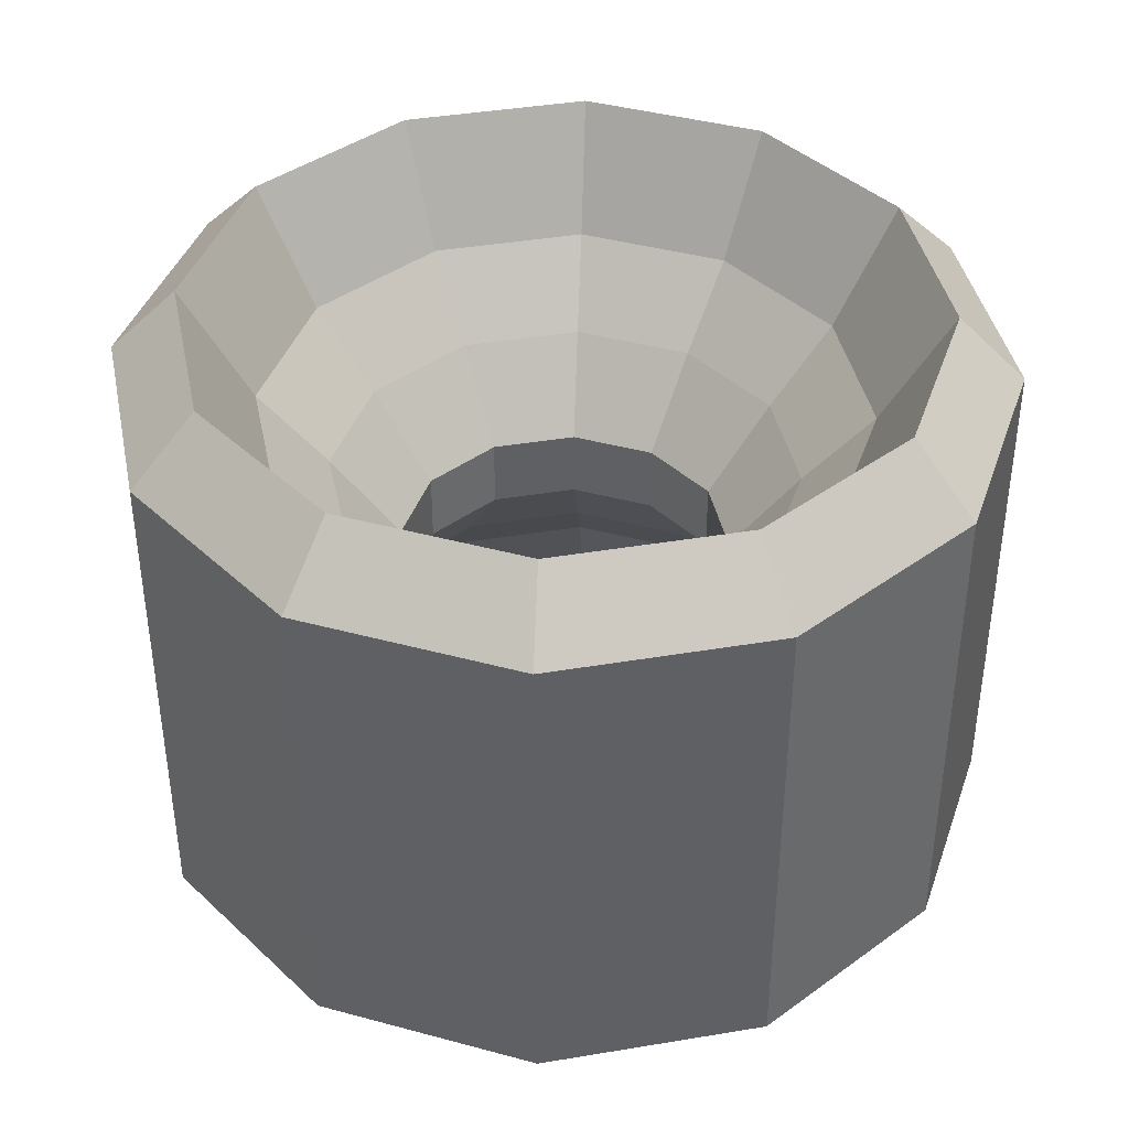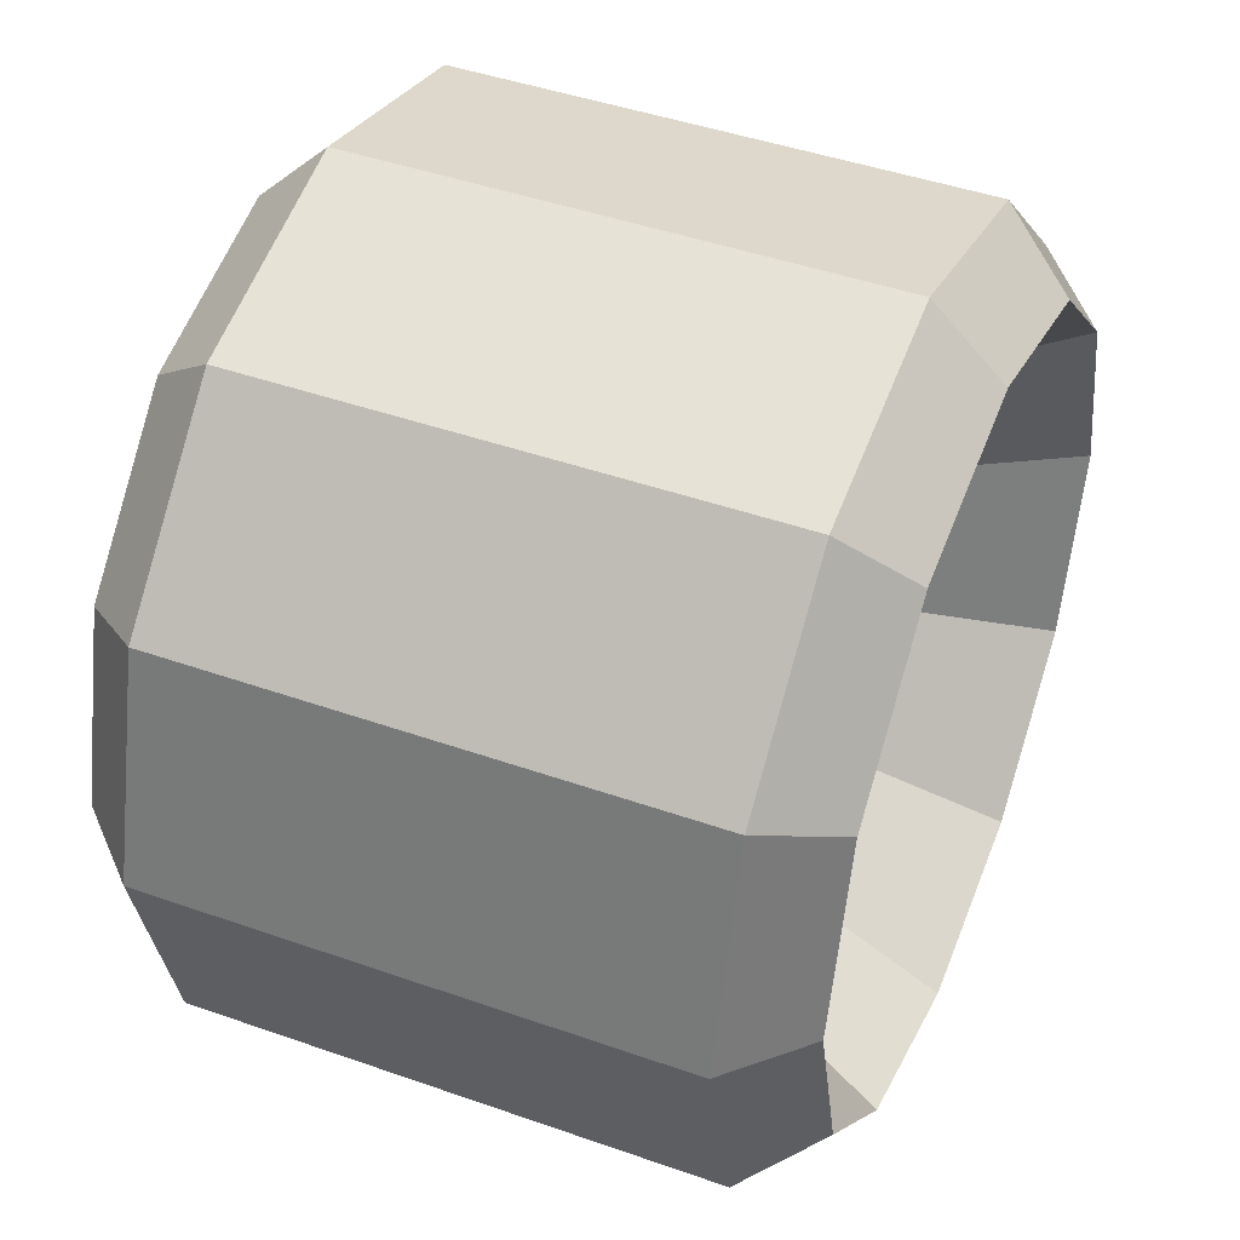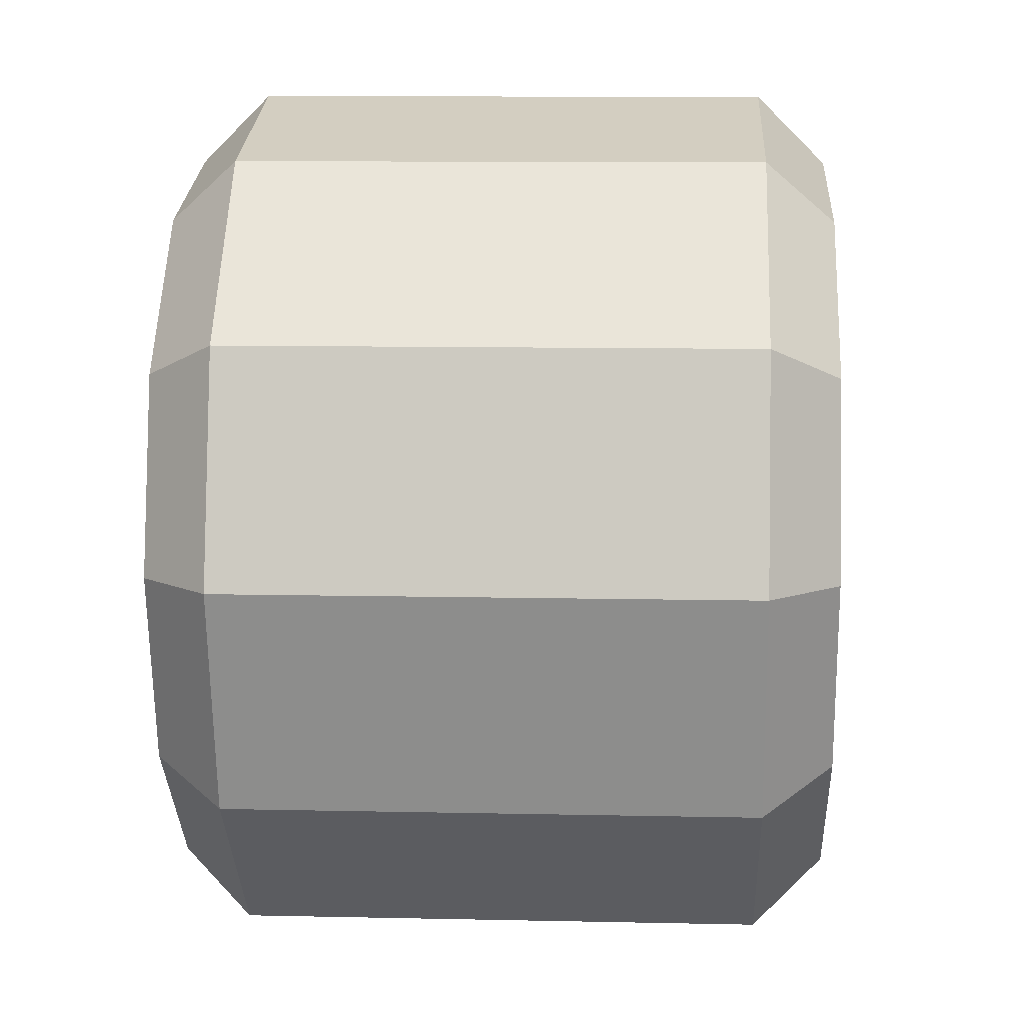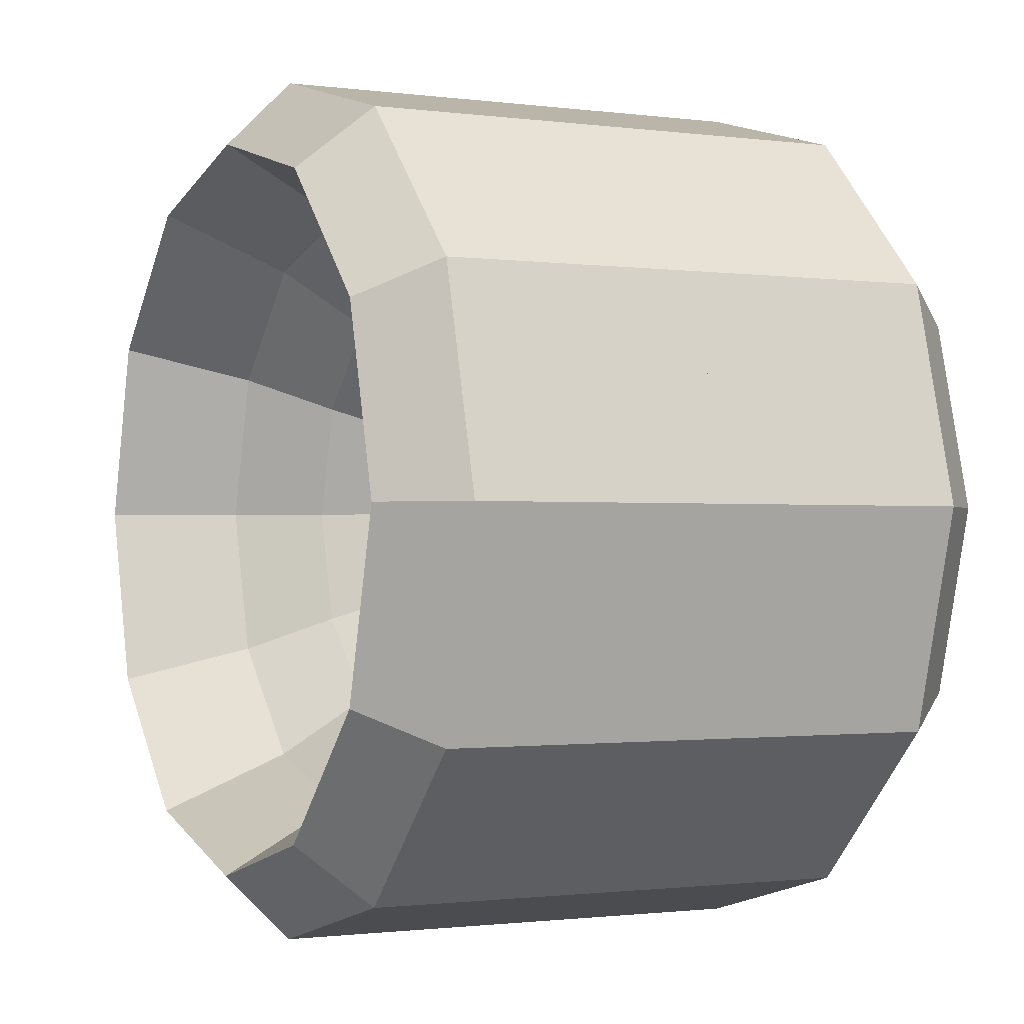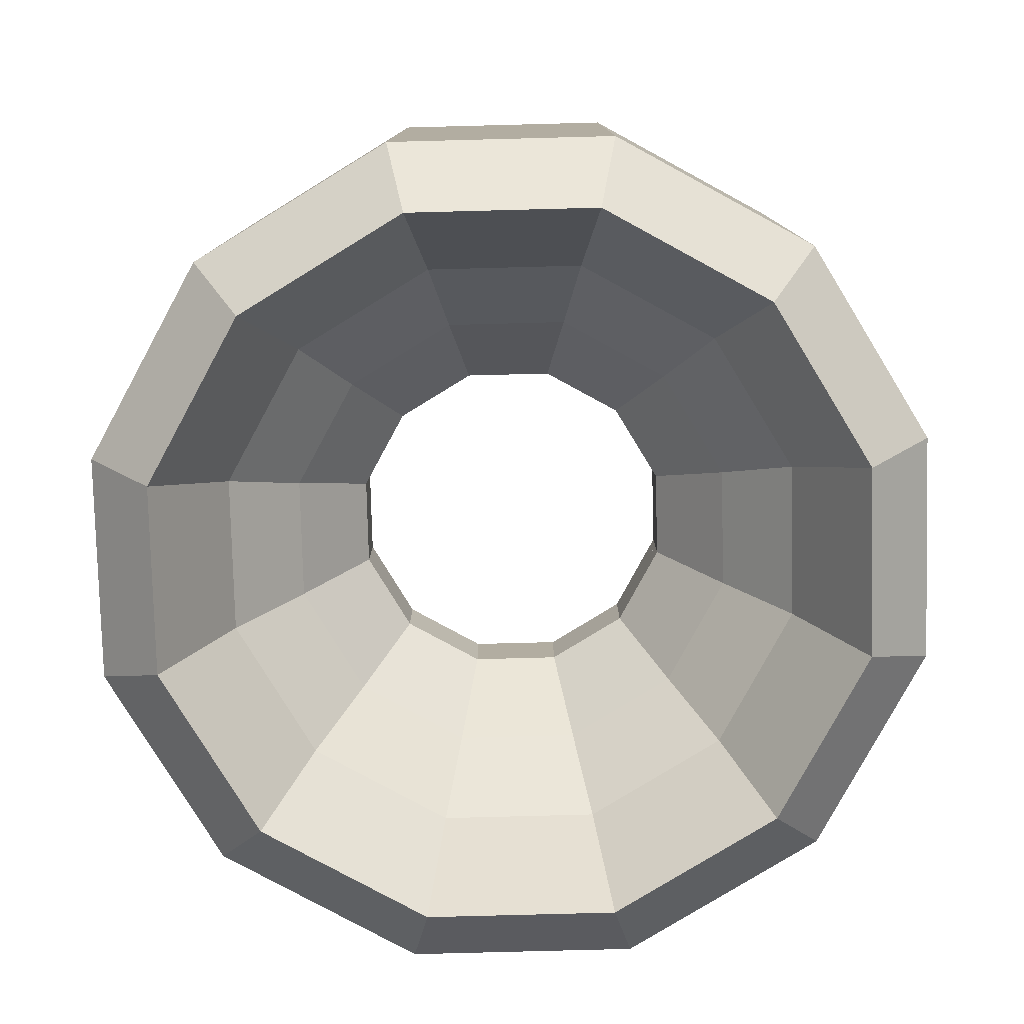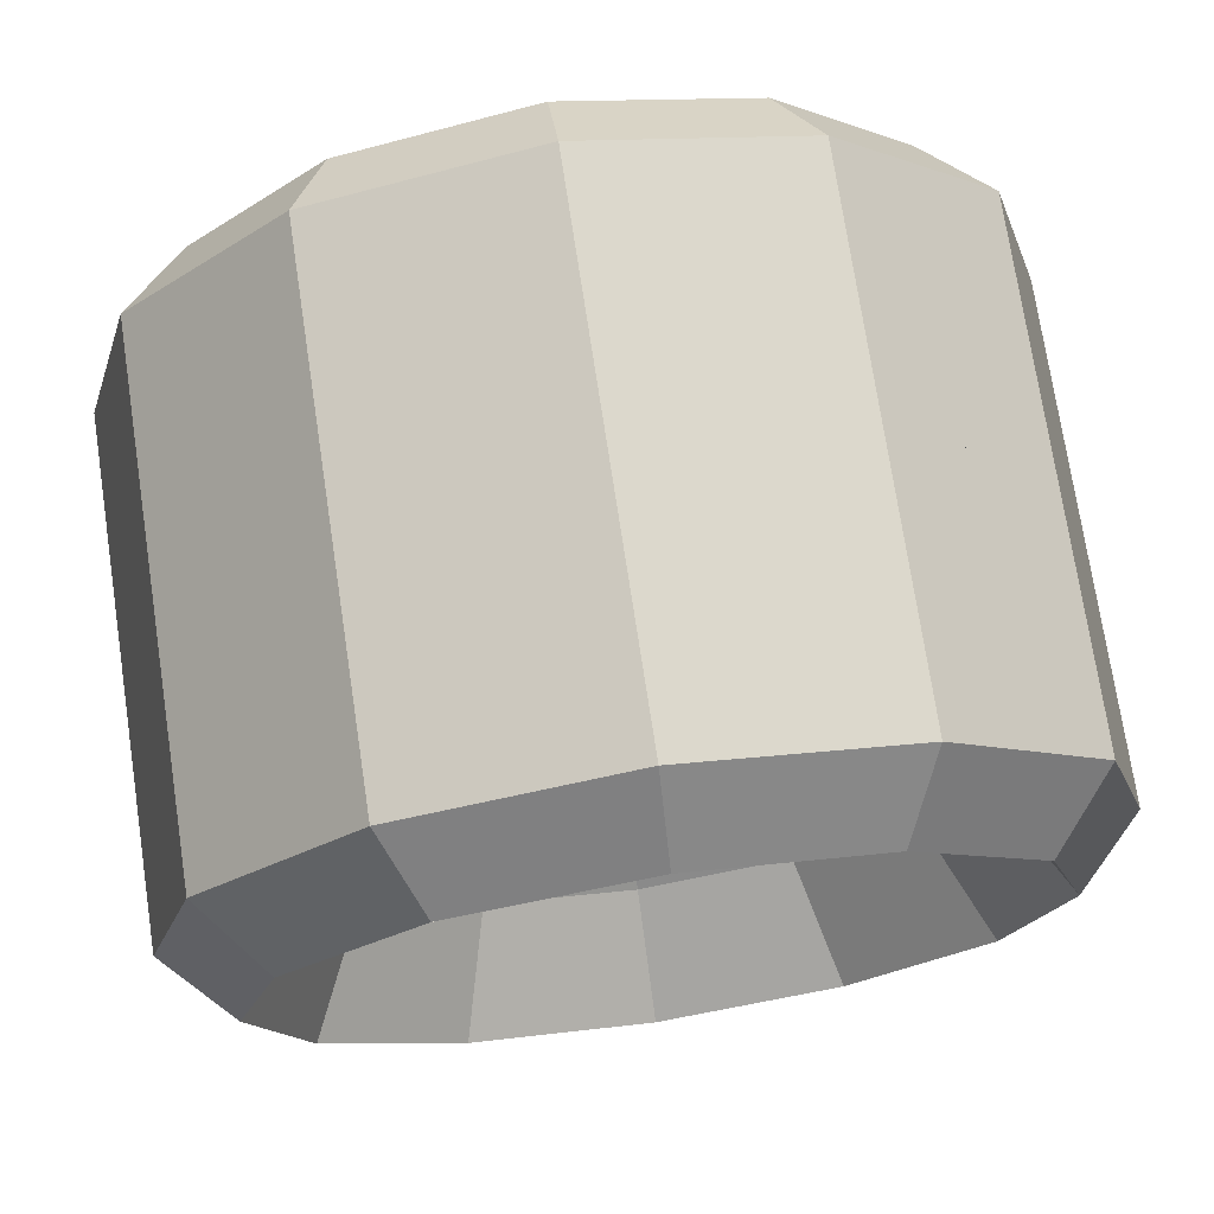
<metadata>
{"format":"obj","ext":"obj","renderer":"f3d","projection":"perspective","resolution":1024,"background":"white","views":[{"elev":40.6,"azim":93.4,"up":"+Y"},{"elev":44.4,"azim":112.4,"up":"+Z"},{"elev":10.1,"azim":93.2,"up":"+Z"},{"elev":-1.1,"azim":-116.5,"up":"+Z"},{"elev":-79.3,"azim":-103.5,"up":"+Y"},{"elev":73.5,"azim":-8.6,"up":"+Z"}]}
</metadata>
<code>
o Wheel3_Wheel2
v -0 0 0.2546
v -0 0.1479 0.2546
v -0.1273 0.1479 0.2205
v -0.1273 0 0.2205
v -0.2205 0.1479 0.1273
v -0.2205 0 0.1273
v -0.2546 0.1479 -0
v -0.2546 0 -0
v -0.2205 0.1479 -0.1273
v -0.2205 0 -0.1273
v -0.1273 0.1479 -0.2205
v -0.1273 0 -0.2205
v 0 0.1479 -0.2546
v 0 0 -0.2546
v 0.1273 0.1479 -0.2205
v 0.1273 0 -0.2205
v 0.2205 0.1479 -0.1273
v 0.2205 0 -0.1273
v 0.2546 0.1479 0
v 0.2546 0 0
v 0.2205 0.1479 0.1273
v 0.2205 0 0.1273
v 0.1273 0.1479 0.2205
v 0.1273 0 0.2205
v -0.04825 0.02073 0.08357
v -0 0.02073 0.09649
v -0 0 0.0965
v -0.04825 0 0.08357
v -0.08357 0.02073 0.04825
v -0.08357 0 0.04825
v -0.09649 0.02073 -0
v -0.09649 0 -0
v -0.08357 0.02073 -0.04825
v -0.08357 0 -0.04825
v -0.04825 0.02073 -0.08357
v -0.04825 0 -0.08357
v 0 0.02073 -0.09649
v 0 0 -0.09649
v 0.04825 0.02073 -0.08357
v 0.04825 0 -0.08357
v 0.08357 0.02073 -0.04825
v 0.08357 0 -0.04825
v 0.09649 0.02073 0
v 0.09649 0 0
v 0.08357 0.02073 0.04825
v 0.08357 0 0.04825
v 0.04825 0.02073 0.08357
v 0.04825 0 0.08357
v -0 0.0718 0.136
v 0.06801 0.0718 0.1178
v 0.1178 0.0718 0.06801
v 0.136 0.0718 0
v 0.1178 0.0718 -0.06801
v 0.06801 0.0718 -0.1178
v 0 0.0718 -0.136
v -0.06801 0.0718 -0.1178
v -0.1178 0.0718 -0.06801
v -0.136 0.0718 -0
v -0.1178 0.0718 0.06801
v -0.06801 0.0718 0.1178
v -0 0.1875 0.2151
v -0.1075 0.1875 0.1863
v -0 0.117 0.1756
v -0.08778 0.117 0.152
v -0.1863 0.1875 0.1075
v -0.152 0.117 0.08778
v -0.2151 0.1875 -0
v -0.1756 0.117 -0
v -0.1863 0.1875 -0.1075
v -0.152 0.117 -0.08778
v -0.1075 0.1875 -0.1863
v -0.08778 0.117 -0.152
v 0 0.1875 -0.2151
v 0 0.117 -0.1756
v 0.1075 0.1875 -0.1863
v 0.08778 0.117 -0.152
v 0.1863 0.1875 -0.1075
v 0.152 0.117 -0.08778
v 0.2151 0.1875 0
v 0.1756 0.117 0
v 0.1863 0.1875 0.1075
v 0.152 0.117 0.08778
v 0.1075 0.1875 0.1863
v 0.08778 0.117 0.152
v -0.1273 -0.1479 0.2205
v -0 -0.1479 0.2546
v -0.2205 -0.1479 0.1273
v -0.2546 -0.1479 -0
v -0.2205 -0.1479 -0.1273
v -0.1273 -0.1479 -0.2205
v 0 -0.1479 -0.2546
v 0.1273 -0.1479 -0.2205
v 0.2205 -0.1479 -0.1273
v 0.2546 -0.1479 0
v 0.2205 -0.1479 0.1273
v 0.1273 -0.1479 0.2205
v -0.04825 -0.02073 0.08357
v -0 -0.02073 0.09649
v -0.08357 -0.02073 0.04825
v -0.09649 -0.02073 -0
v -0.08357 -0.02073 -0.04825
v -0.04825 -0.02073 -0.08357
v 0 -0.02073 -0.09649
v 0.04825 -0.02073 -0.08357
v 0.08357 -0.02073 -0.04825
v 0.09649 -0.02073 0
v 0.08357 -0.02073 0.04825
v 0.04825 -0.02073 0.08357
v -0 -0.0718 0.136
v 0.06801 -0.0718 0.1178
v 0.1178 -0.0718 0.06801
v 0.136 -0.0718 0
v 0.1178 -0.0718 -0.06801
v 0.06801 -0.0718 -0.1178
v 0 -0.0718 -0.136
v -0.06801 -0.0718 -0.1178
v -0.1178 -0.0718 -0.06801
v -0.136 -0.0718 -0
v -0.1178 -0.0718 0.06801
v -0.06801 -0.0718 0.1178
v -0.1075 -0.1875 0.1863
v -0 -0.1875 0.2151
v -0.08778 -0.117 0.152
v -0 -0.117 0.1756
v -0.1863 -0.1875 0.1075
v -0.152 -0.117 0.08778
v -0.2151 -0.1875 -0
v -0.1756 -0.117 -0
v -0.1863 -0.1875 -0.1075
v -0.152 -0.117 -0.08778
v -0.1075 -0.1875 -0.1863
v -0.08778 -0.117 -0.152
v 0 -0.1875 -0.2151
v 0 -0.117 -0.1756
v 0.1075 -0.1875 -0.1863
v 0.08778 -0.117 -0.152
v 0.1863 -0.1875 -0.1075
v 0.152 -0.117 -0.08778
v 0.2151 -0.1875 0
v 0.1756 -0.117 0
v 0.1863 -0.1875 0.1075
v 0.152 -0.117 0.08778
v 0.1075 -0.1875 0.1863
v 0.08778 -0.117 0.152
f 1 2 3
f 3 4 1
f 5 6 4
f 4 3 5
f 7 8 6
f 6 5 7
f 9 10 8
f 8 7 9
f 11 12 10
f 10 9 11
f 13 14 12
f 12 11 13
f 15 16 14
f 14 13 15
f 17 18 16
f 16 15 17
f 19 20 18
f 18 17 19
f 21 22 20
f 20 19 21
f 23 24 22
f 22 21 23
f 2 1 24
f 24 23 2
f 25 26 27
f 27 28 25
f 29 25 28
f 28 30 29
f 31 29 30
f 30 32 31
f 33 31 32
f 32 34 33
f 35 33 34
f 34 36 35
f 37 35 36
f 36 38 37
f 39 37 38
f 38 40 39
f 41 39 40
f 40 42 41
f 43 41 42
f 42 44 43
f 45 43 44
f 44 46 45
f 47 45 46
f 46 48 47
f 26 47 48
f 48 27 26
f 49 50 47
f 47 26 49
f 50 51 45
f 45 47 50
f 51 52 43
f 43 45 51
f 52 53 41
f 41 43 52
f 53 54 39
f 39 41 53
f 54 55 37
f 37 39 54
f 55 56 35
f 35 37 55
f 56 57 33
f 33 35 56
f 57 58 31
f 31 33 57
f 58 59 29
f 29 31 58
f 59 60 25
f 25 29 59
f 60 49 26
f 26 25 60
f 3 2 61
f 61 62 3
f 62 61 63
f 63 64 62
f 64 63 49
f 49 60 64
f 5 3 62
f 62 65 5
f 65 62 64
f 64 66 65
f 66 64 60
f 60 59 66
f 7 5 65
f 65 67 7
f 67 65 66
f 66 68 67
f 68 66 59
f 59 58 68
f 9 7 67
f 67 69 9
f 69 67 68
f 68 70 69
f 70 68 58
f 58 57 70
f 11 9 69
f 69 71 11
f 71 69 70
f 70 72 71
f 72 70 57
f 57 56 72
f 13 11 71
f 71 73 13
f 73 71 72
f 72 74 73
f 74 72 56
f 56 55 74
f 15 13 73
f 73 75 15
f 75 73 74
f 74 76 75
f 76 74 55
f 55 54 76
f 17 15 75
f 75 77 17
f 77 75 76
f 76 78 77
f 78 76 54
f 54 53 78
f 19 17 77
f 77 79 19
f 79 77 78
f 78 80 79
f 80 78 53
f 53 52 80
f 21 19 79
f 79 81 21
f 81 79 80
f 80 82 81
f 82 80 52
f 52 51 82
f 23 21 81
f 81 83 23
f 83 81 82
f 82 84 83
f 84 82 51
f 51 50 84
f 2 23 83
f 83 61 2
f 61 83 84
f 84 63 61
f 63 84 50
f 50 49 63
f 85 86 1
f 1 4 85
f 87 85 4
f 4 6 87
f 88 87 6
f 6 8 88
f 89 88 8
f 8 10 89
f 90 89 10
f 10 12 90
f 91 90 12
f 12 14 91
f 92 91 14
f 14 16 92
f 93 92 16
f 16 18 93
f 94 93 18
f 18 20 94
f 95 94 20
f 20 22 95
f 96 95 22
f 22 24 96
f 86 96 24
f 24 1 86
f 97 28 27
f 27 98 97
f 99 30 28
f 28 97 99
f 100 32 30
f 30 99 100
f 101 34 32
f 32 100 101
f 102 36 34
f 34 101 102
f 103 38 36
f 36 102 103
f 104 40 38
f 38 103 104
f 105 42 40
f 40 104 105
f 106 44 42
f 42 105 106
f 107 46 44
f 44 106 107
f 108 48 46
f 46 107 108
f 98 27 48
f 48 108 98
f 109 98 108
f 108 110 109
f 110 108 107
f 107 111 110
f 111 107 106
f 106 112 111
f 112 106 105
f 105 113 112
f 113 105 104
f 104 114 113
f 114 104 103
f 103 115 114
f 115 103 102
f 102 116 115
f 116 102 101
f 101 117 116
f 117 101 100
f 100 118 117
f 118 100 99
f 99 119 118
f 119 99 97
f 97 120 119
f 120 97 98
f 98 109 120
f 1 27 28
f 28 4 1
f 4 28 30
f 30 6 4
f 6 30 32
f 32 8 6
f 8 32 34
f 34 10 8
f 10 34 36
f 36 12 10
f 12 36 38
f 38 14 12
f 14 38 40
f 40 16 14
f 16 40 42
f 42 18 16
f 18 42 44
f 44 20 18
f 20 44 46
f 46 22 20
f 22 46 48
f 48 24 22
f 24 48 27
f 27 1 24
f 85 121 122
f 122 86 85
f 121 123 124
f 124 122 121
f 123 120 109
f 109 124 123
f 87 125 121
f 121 85 87
f 125 126 123
f 123 121 125
f 126 119 120
f 120 123 126
f 88 127 125
f 125 87 88
f 127 128 126
f 126 125 127
f 128 118 119
f 119 126 128
f 89 129 127
f 127 88 89
f 129 130 128
f 128 127 129
f 130 117 118
f 118 128 130
f 90 131 129
f 129 89 90
f 131 132 130
f 130 129 131
f 132 116 117
f 117 130 132
f 91 133 131
f 131 90 91
f 133 134 132
f 132 131 133
f 134 115 116
f 116 132 134
f 92 135 133
f 133 91 92
f 135 136 134
f 134 133 135
f 136 114 115
f 115 134 136
f 93 137 135
f 135 92 93
f 137 138 136
f 136 135 137
f 138 113 114
f 114 136 138
f 94 139 137
f 137 93 94
f 139 140 138
f 138 137 139
f 140 112 113
f 113 138 140
f 95 141 139
f 139 94 95
f 141 142 140
f 140 139 141
f 142 111 112
f 112 140 142
f 96 143 141
f 141 95 96
f 143 144 142
f 142 141 143
f 144 110 111
f 111 142 144
f 86 122 143
f 143 96 86
f 122 124 144
f 144 143 122
f 124 109 110
f 110 144 124

</code>
